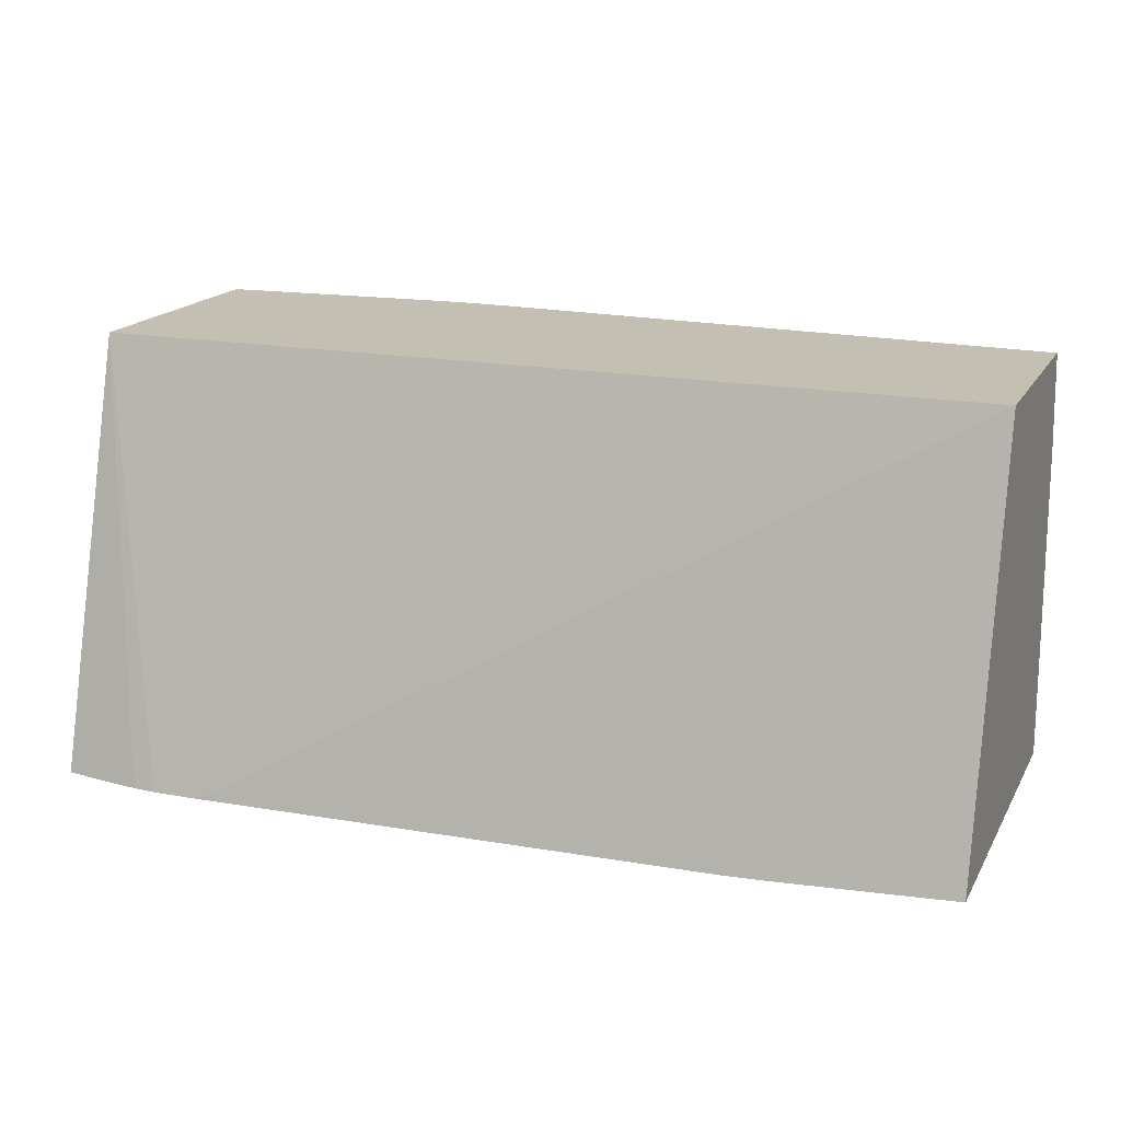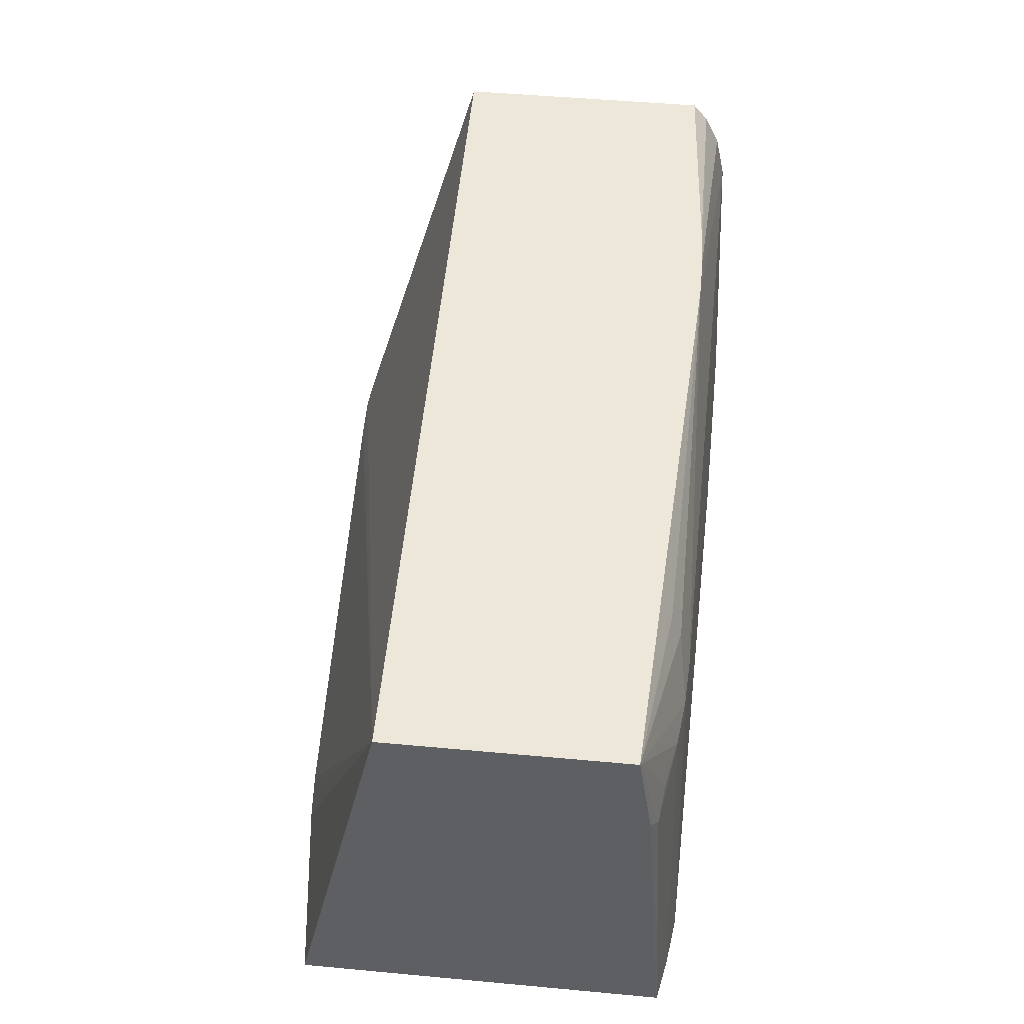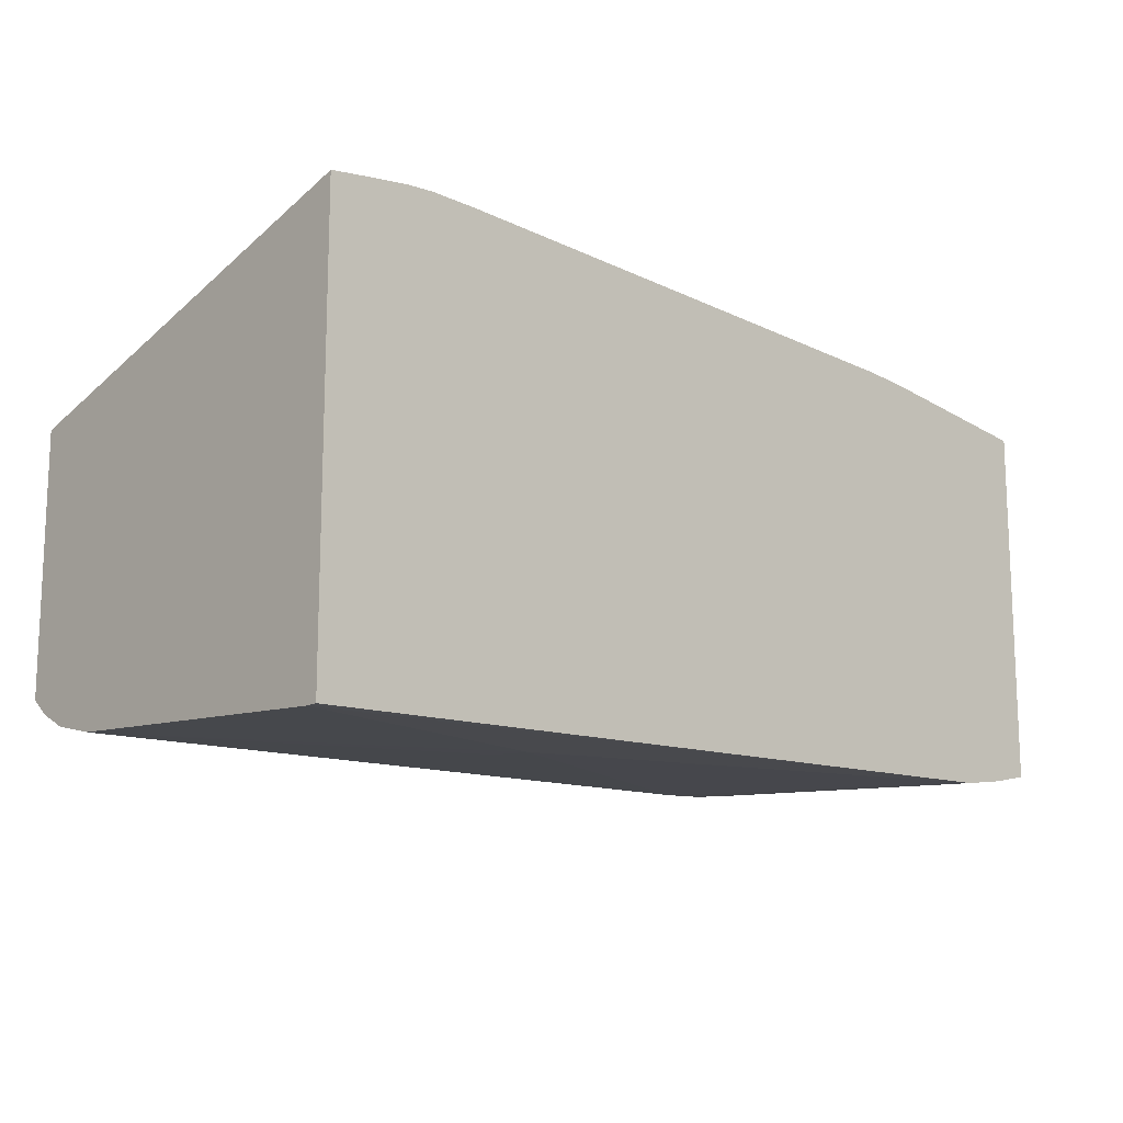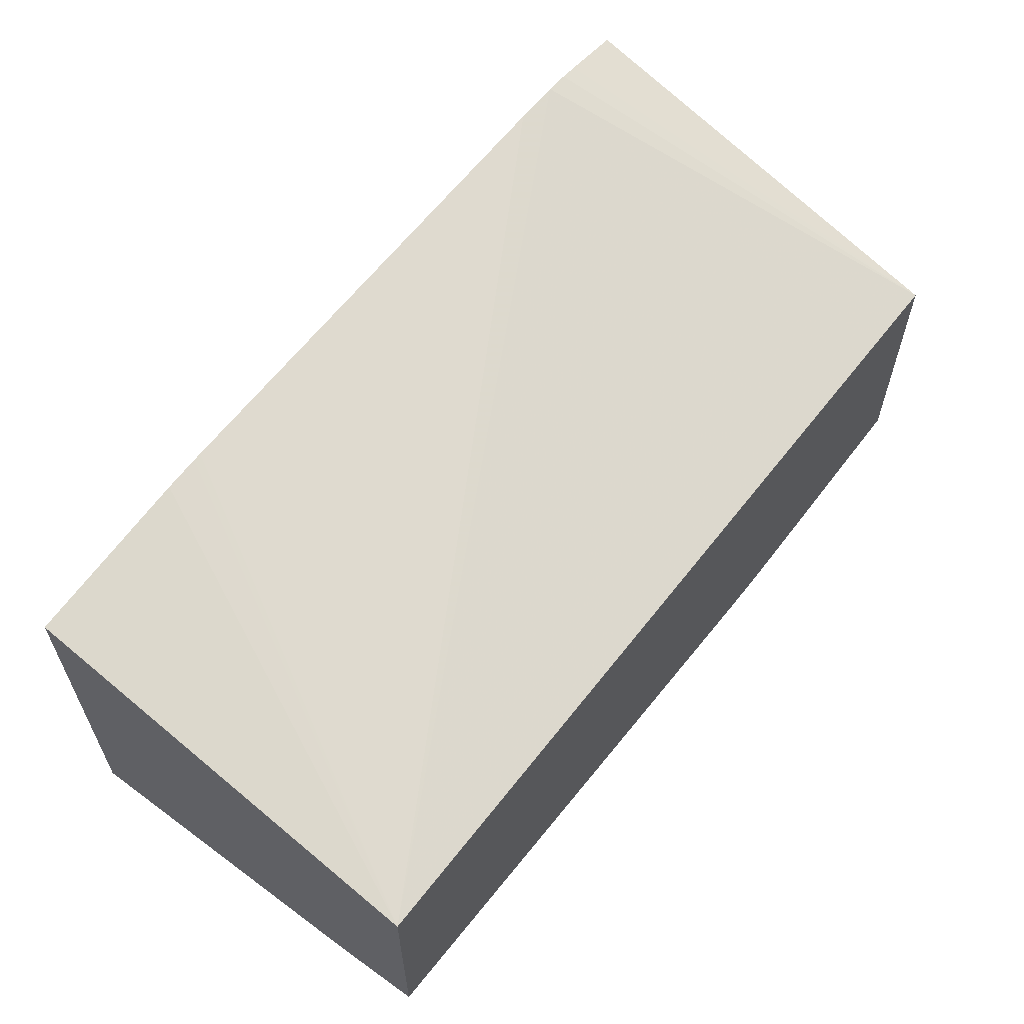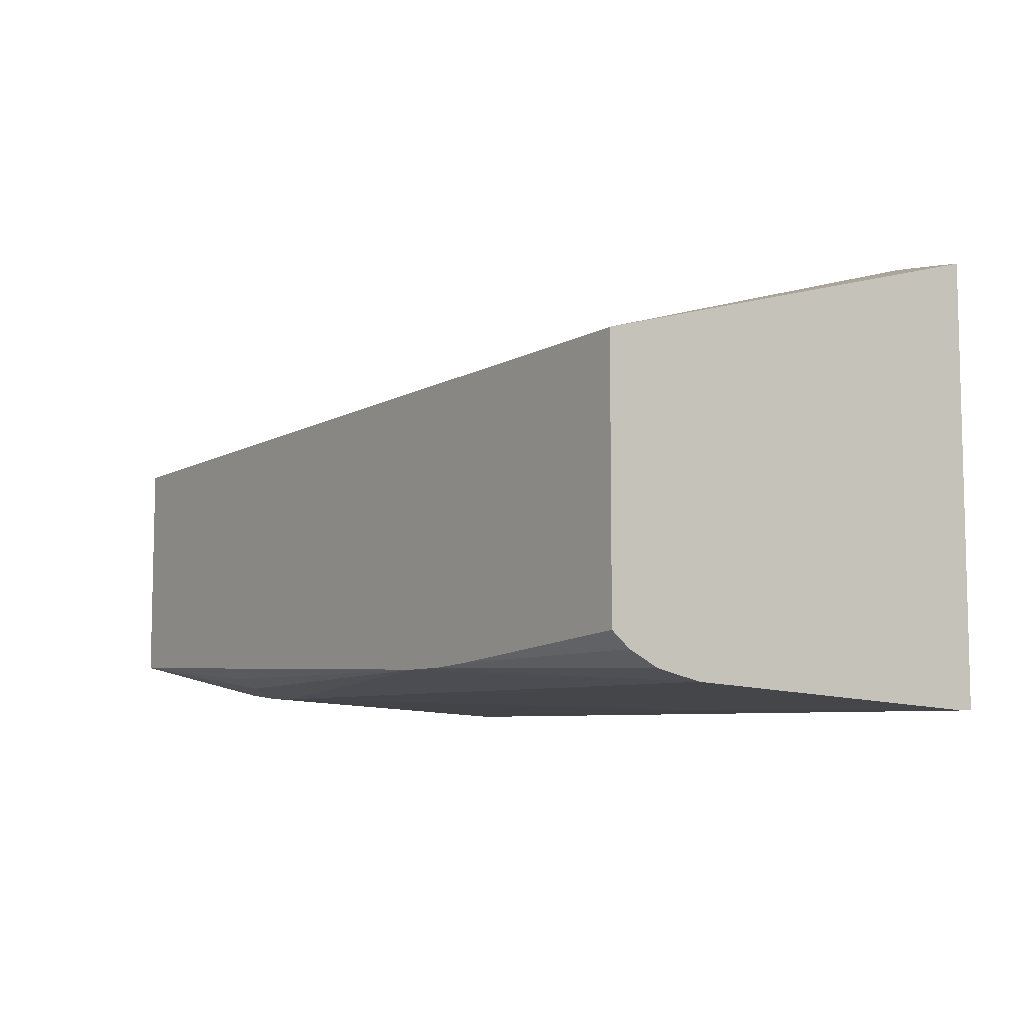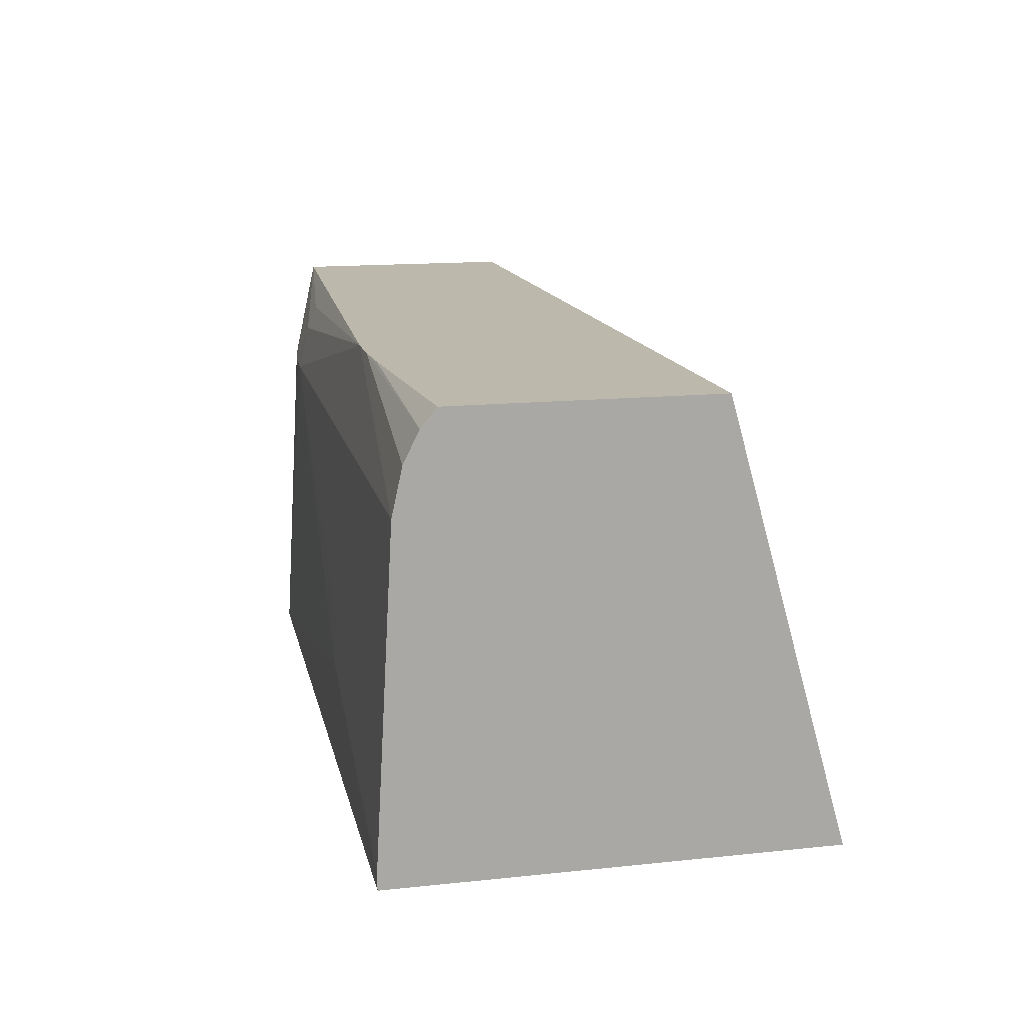
<metadata>
{"format":"obj","ext":"obj","renderer":"f3d","projection":"perspective","resolution":1024,"background":"white","views":[{"elev":17.7,"azim":21.3,"up":"+Y"},{"elev":49.8,"azim":95.8,"up":"+Y"},{"elev":-13.7,"azim":-42.7,"up":"+Z"},{"elev":60.1,"azim":127.8,"up":"+Z"},{"elev":-7.8,"azim":-125.0,"up":"+Z"},{"elev":14.7,"azim":-102.8,"up":"+Y"}]}
</metadata>
<code>
v 0.002103 -0.08257 0.0003565
v 0.002103 -0.08309 0.0003746
v 0.002103 -0.08231 0.0003565
v 0.05018 -0.08309 0.001235
v 0.04747 -0.08309 0.001186
v 0.002103 -0.08309 0.02604
v 0.002103 -0.08171 0.0003849
v 0.02043 -0.07677 0.000752
v 0.04477 -0.06325 0.001933
v 0.04747 -0.06325 0.002055
v 0.05018 -0.06325 0.00236
v 0.05288 -0.08309 0.001597
v 0.004162 -0.08309 0.02633
v 0.002103 -0.05769 0.01889
v 0.002103 -0.06325 0.001406
v 0.02043 -0.07407 0.0009097
v 0.04477 -0.06055 0.002582
v 0.02028 -0.05769 0.002665
v 0.02043 -0.05769 0.002668
v 0.05536 -0.05769 0.004364
v 0.05292 -0.06321 0.002874
v 0.05467 -0.06409 0.003105
v 0.05536 -0.08309 0.002076
v 0.005789 -0.08309 0.02654
v 0.002103 -0.05769 0.003782
v 0.006909 -0.08309 0.02668
v 0.008359 -0.08309 0.02676
v 0.05536 -0.05769 0.01801
v 0.002103 -0.06055 0.002003
v 0.01773 -0.05769 0.002657
v 0.04477 -0.05909 0.003164
v 0.05536 -0.06343 0.003516
v 0.05536 -0.08309 0.02358
v 0.002103 -0.05877 0.002887
v 0.01502 -0.05769 0.0028
v 0.01117 -0.08309 0.02669
v 0.04207 -0.08309 0.02519
v 0.04258 -0.08309 0.02515
v 0.04477 -0.08309 0.02496
v 0.01758 -0.05769 0.002665
f 1 2 6
f 1 6 14
f 1 14 25
f 1 25 34
f 1 34 29
f 1 29 15
f 1 15 7
f 1 7 3
f 1 3 4
f 1 4 5
f 1 5 2
f 2 5 4
f 2 4 12
f 2 12 23
f 2 23 33
f 2 33 39
f 2 39 38
f 2 38 37
f 2 37 36
f 2 36 27
f 2 27 26
f 2 26 24
f 2 24 13
f 2 13 6
f 3 7 8
f 3 8 4
f 4 8 9
f 4 9 10
f 4 10 11
f 4 11 12
f 6 13 14
f 7 15 8
f 8 15 16
f 8 16 9
f 9 17 10
f 9 16 15
f 9 15 18
f 9 18 19
f 9 19 17
f 10 17 20
f 10 20 11
f 11 20 21
f 11 21 22
f 11 22 12
f 12 22 23
f 13 24 14
f 14 24 26
f 14 26 27
f 14 27 28
f 14 28 20
f 14 20 19
f 14 19 18
f 14 18 30
f 14 30 40
f 14 40 35
f 14 35 25
f 15 29 30
f 15 30 18
f 17 31 20
f 17 19 31
f 19 20 31
f 20 28 33
f 20 33 23
f 20 23 32
f 20 32 22
f 20 22 21
f 22 32 23
f 25 35 34
f 27 36 28
f 28 37 38
f 28 38 39
f 28 39 33
f 28 36 37
f 29 34 30
f 30 34 40
f 34 35 40

</code>
